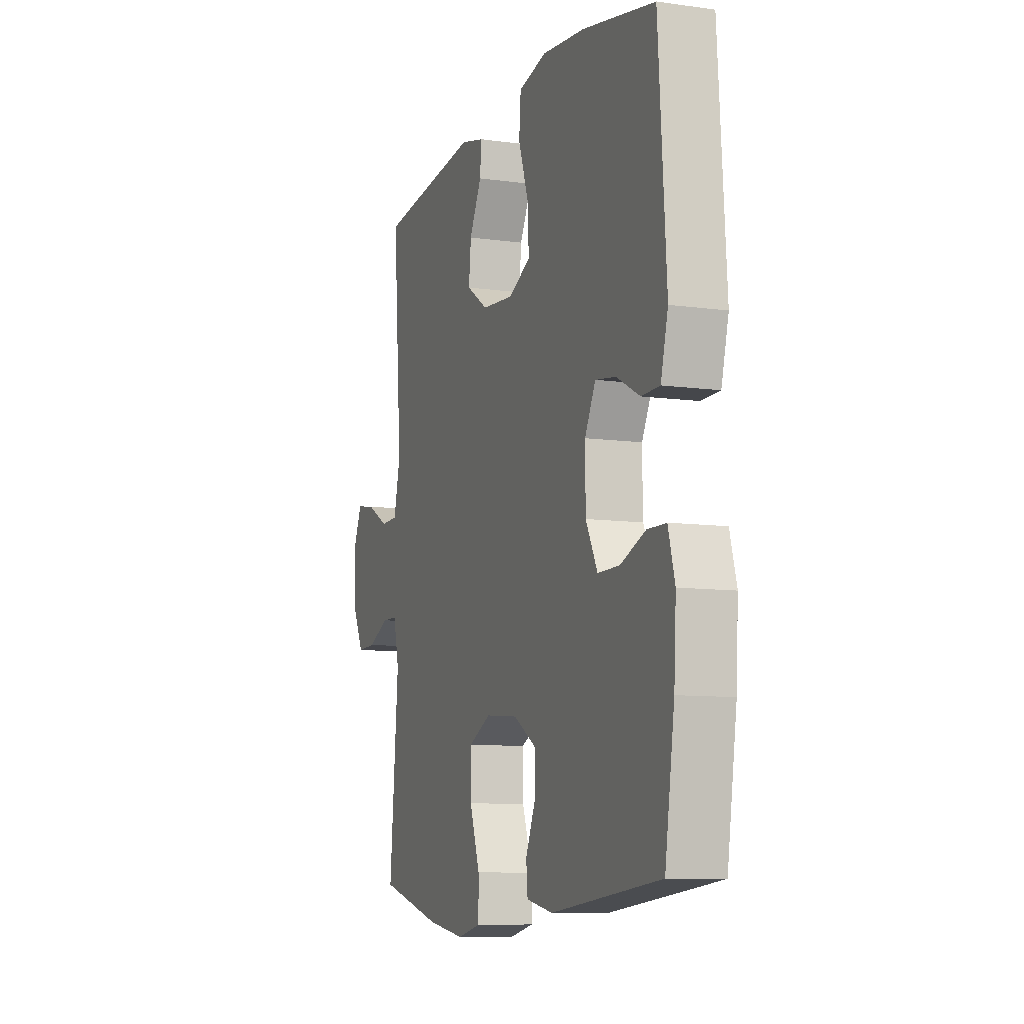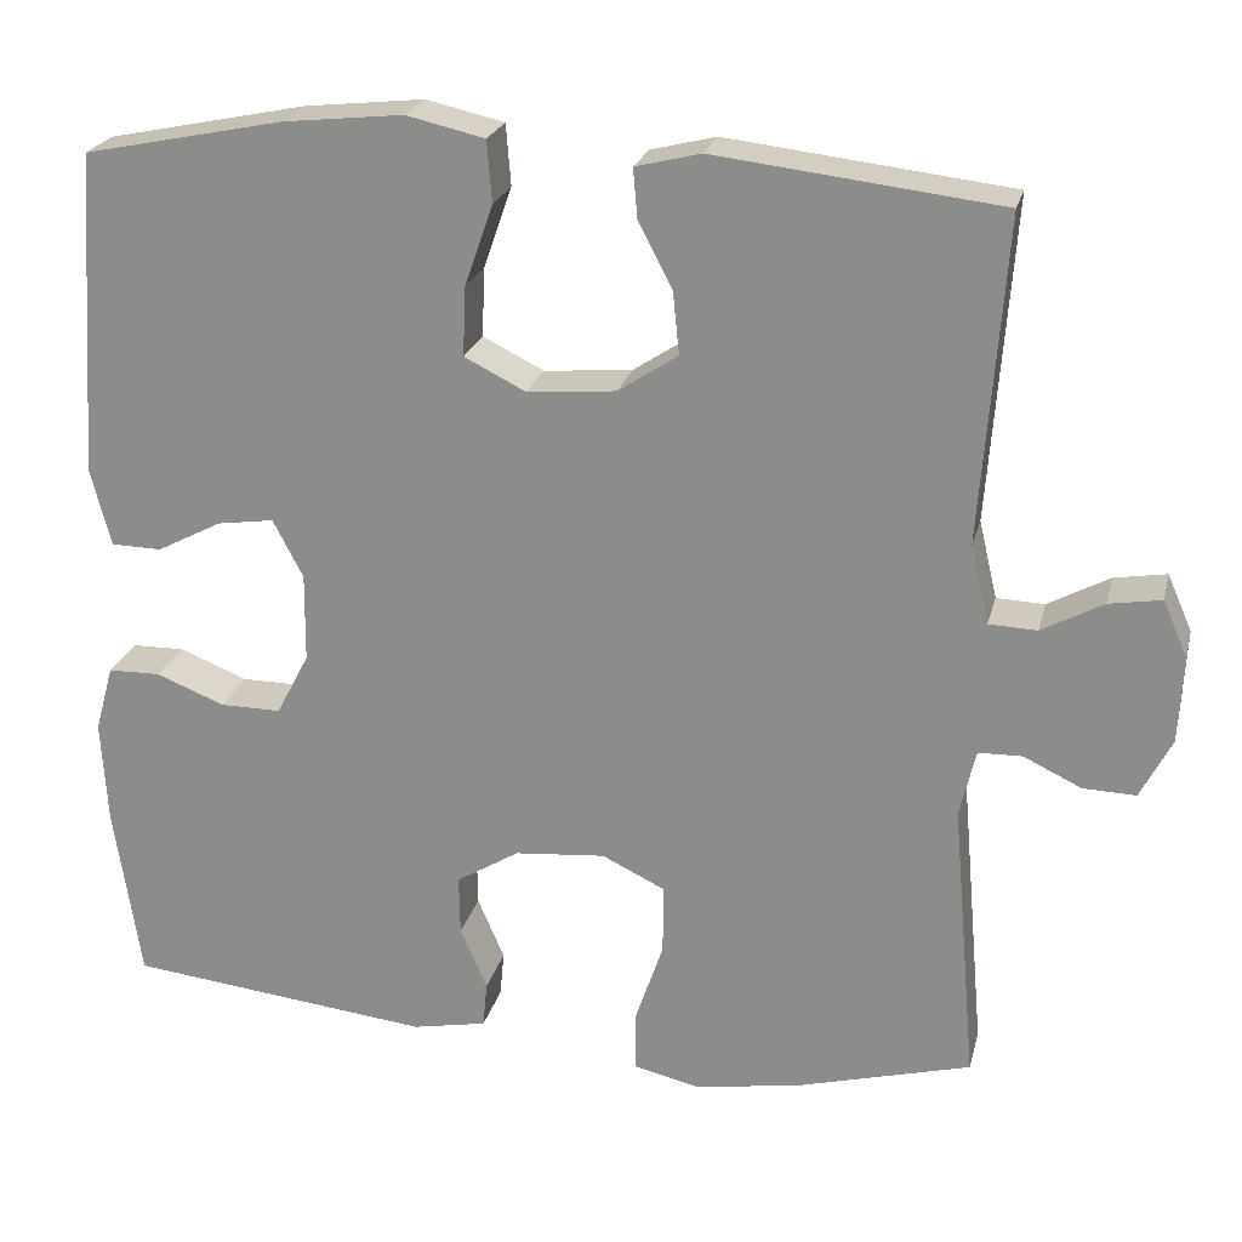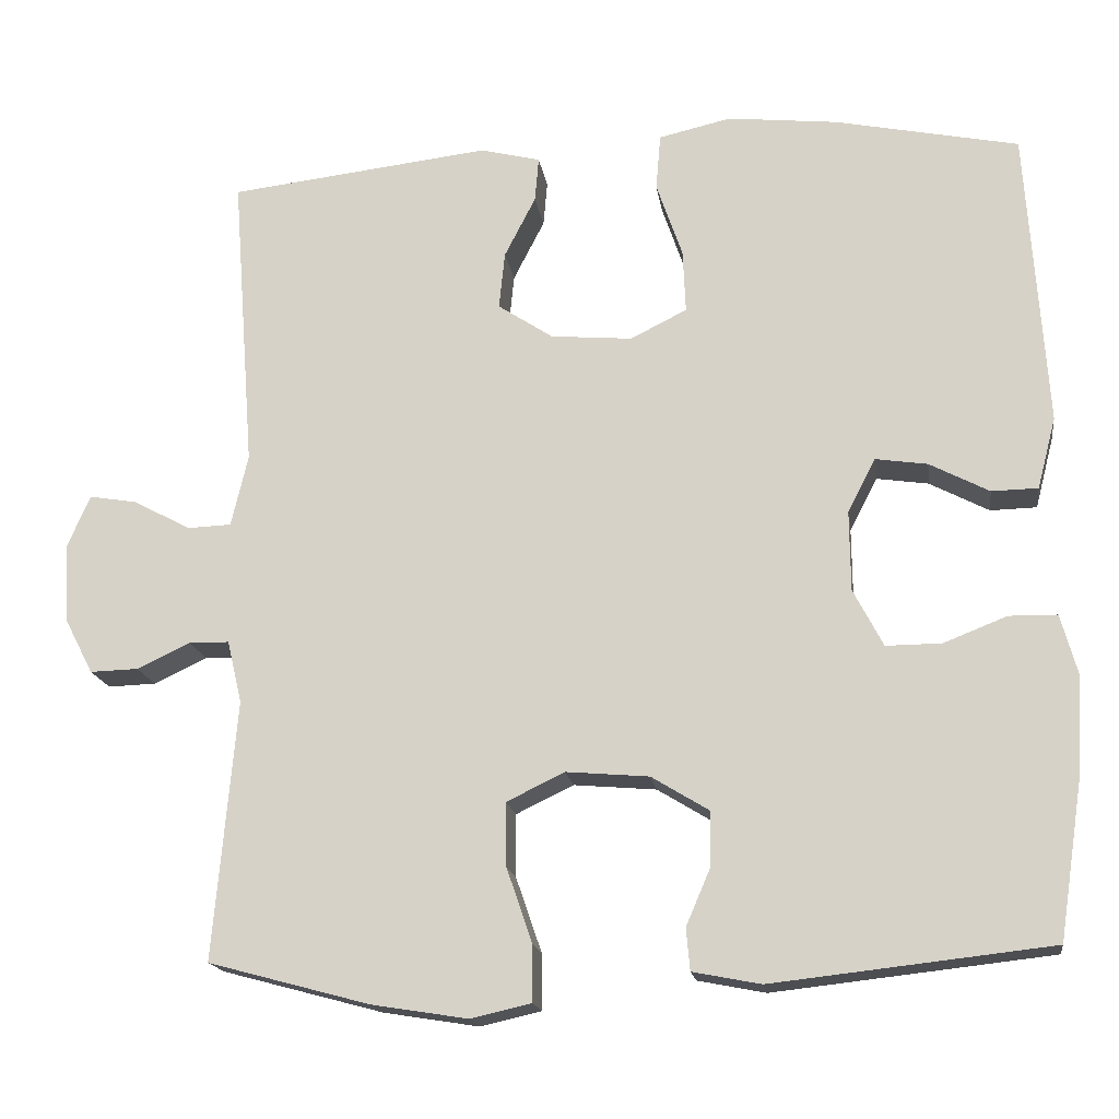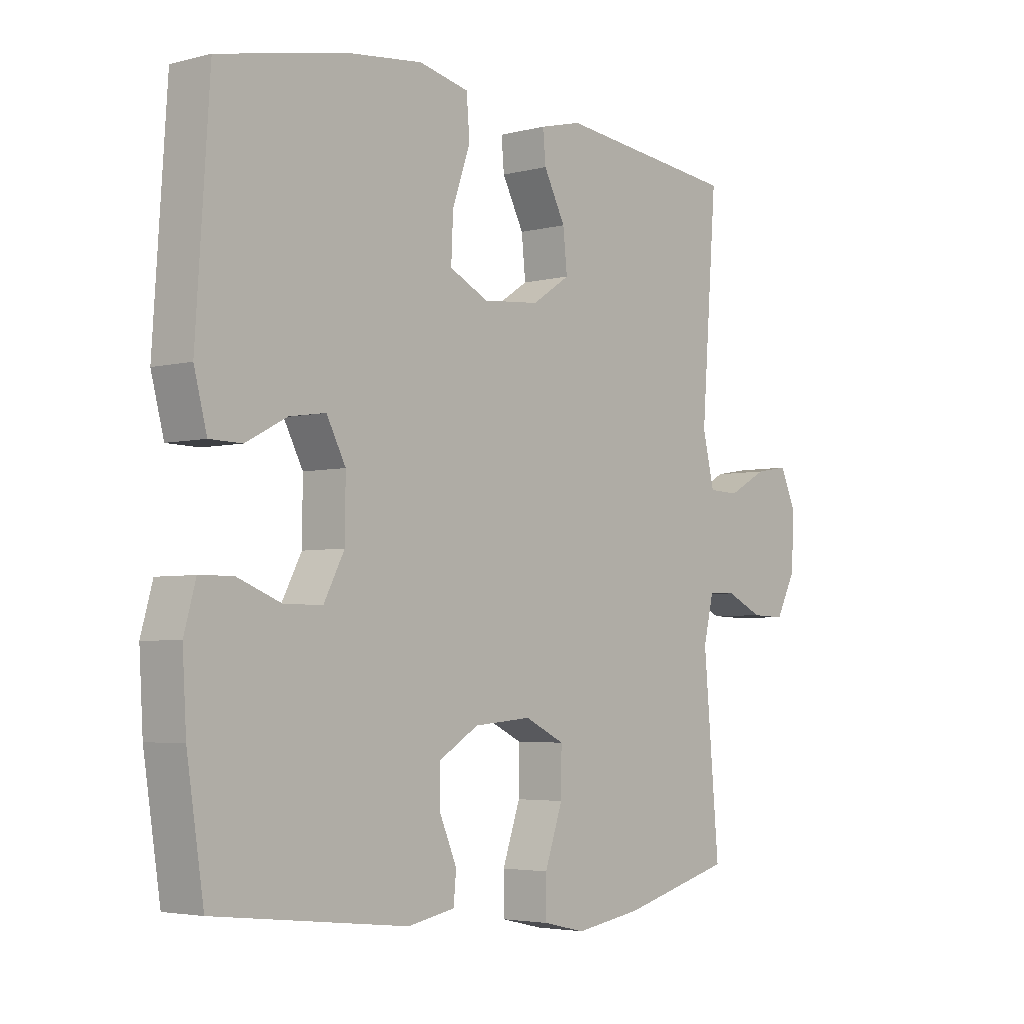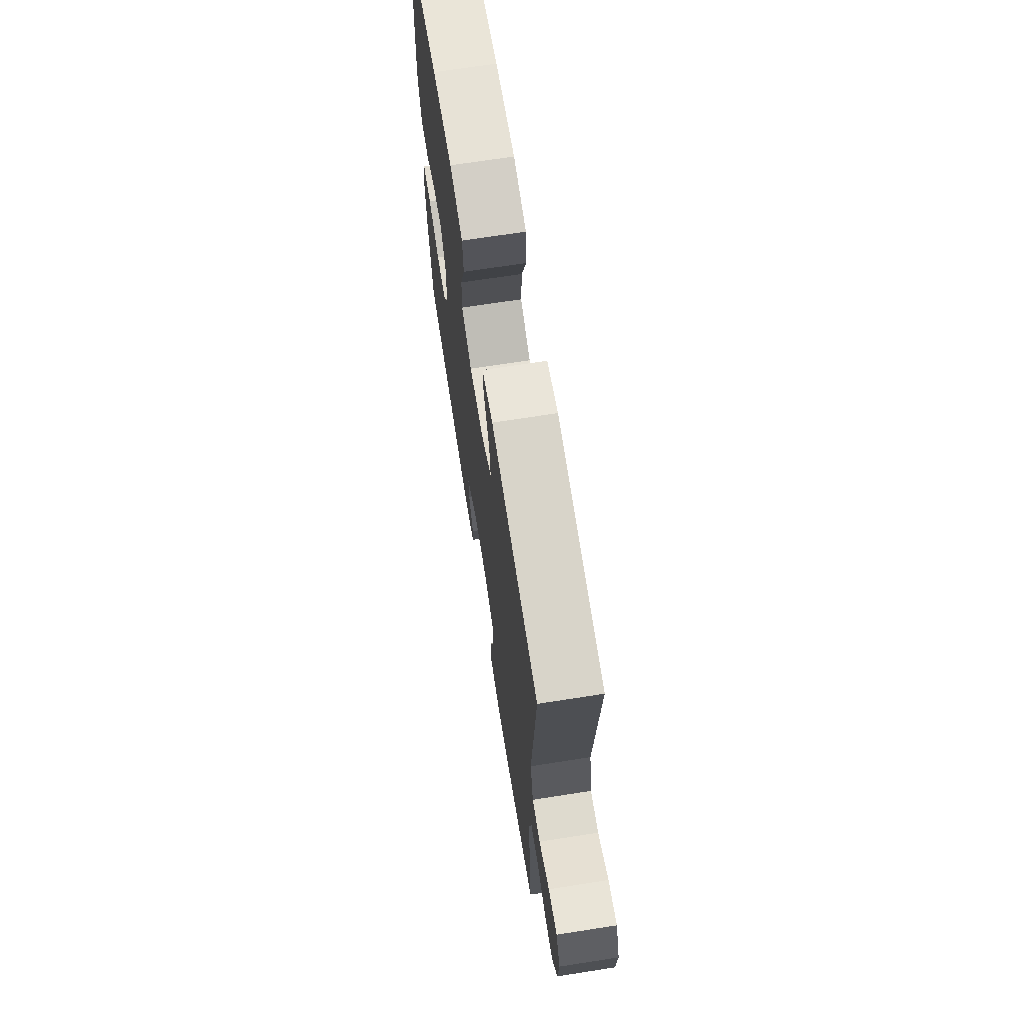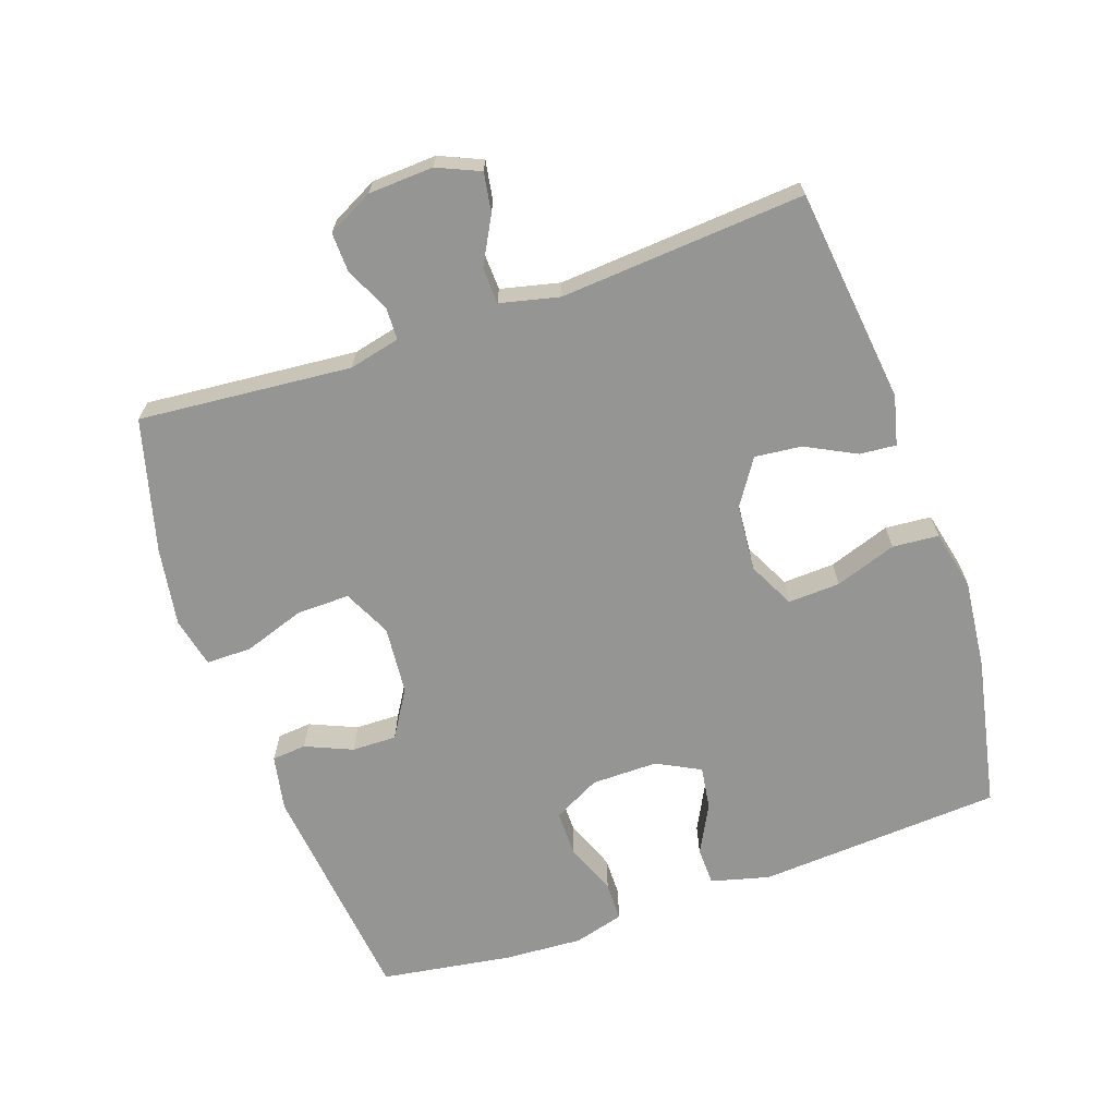
<metadata>
{"format":"obj","ext":"obj","renderer":"f3d","projection":"perspective","resolution":1024,"background":"white","views":[{"elev":-9.2,"azim":69.8,"up":"+Z"},{"elev":22.9,"azim":-166.6,"up":"+Z"},{"elev":-17.0,"azim":8.1,"up":"+Z"},{"elev":-3.9,"azim":130.6,"up":"+Z"},{"elev":69.1,"azim":-98.9,"up":"+Z"},{"elev":-67.3,"azim":-70.9,"up":"+Y"}]}
</metadata>
<code>
o path90_path90.001
v 0.5556 0.0375 -0.3022
v 0.5624 0.0375 -0.1848
v 0.5416 0.0375 -0.1098
v 0.4827 0.0375 -0.1089
v 0.4052 0.0375 -0.1395
v 0.3367 0.0375 -0.14
v 0.3001 0.0375 -0.06962
v 0.2991 0.0375 0.02959
v 0.333 0.0375 0.0949
v 0.3971 0.0375 0.08539
v 0.4702 0.0375 0.04728
v 0.5272 0.0375 0.0486
v 0.55 0.0375 0.1363
v 0.5257 0.0375 0.5021
v 0.3001 0.0375 0.5482
v 0.1649 0.0375 0.5626
v 0.07629 0.0375 0.5423
v 0.07067 0.0375 0.4731
v 0.1026 0.0375 0.3812
v 0.1061 0.0375 0.3033
v 0.03681 0.0375 0.2687
v -0.06331 0.0375 0.2773
v -0.1308 0.0375 0.3218
v -0.1237 0.0375 0.392
v -0.08537 0.0375 0.4666
v -0.08056 0.0375 0.5217
v -0.1545 0.0375 0.54
v -0.4762 0.0375 0.5021
v -0.4488 0.0375 0.1359
v -0.4695 0.0375 0.04764
v -0.5238 0.0375 0.0455
v -0.5933 0.0375 0.083
v -0.6524 0.0375 0.09275
v -0.6803 0.0375 0.02889
v -0.6753 0.0375 -0.06815
v -0.6401 0.0375 -0.1364
v -0.5806 0.0375 -0.1345
v -0.5154 0.0375 -0.1034
v -0.4661 0.0375 -0.1046
v -0.4482 0.0375 -0.1808
v -0.4762 0.0375 -0.4996
v -0.278 0.0375 -0.5527
v -0.1602 0.0375 -0.5714
v -0.08532 0.0375 -0.5544
v -0.08541 0.0375 -0.4862
v -0.1171 0.0375 -0.3939
v -0.1182 0.0375 -0.3155
v -0.04708 0.0375 -0.2811
v 0.05493 0.0375 -0.2898
v 0.1259 0.0375 -0.3331
v 0.1249 0.0375 -0.4
v 0.09473 0.0375 -0.4704
v 0.09941 0.0375 -0.5217
v 0.1831 0.0375 -0.538
v 0.5257 0.0375 -0.4996
v 0.5556 -0.0375 -0.3022
v 0.5624 -0.0375 -0.1848
v 0.5416 -0.0375 -0.1098
v 0.4827 -0.0375 -0.1089
v 0.4052 -0.0375 -0.1395
v 0.3367 -0.0375 -0.14
v 0.3001 -0.0375 -0.06962
v 0.2991 -0.0375 0.02959
v 0.333 -0.0375 0.0949
v 0.3971 -0.0375 0.08539
v 0.4702 -0.0375 0.04728
v 0.5272 -0.0375 0.0486
v 0.55 -0.0375 0.1363
v 0.5257 -0.0375 0.5021
v 0.3001 -0.0375 0.5482
v 0.1649 -0.0375 0.5626
v 0.07629 -0.0375 0.5423
v 0.07067 -0.0375 0.4731
v 0.1026 -0.0375 0.3812
v 0.1061 -0.0375 0.3033
v 0.03681 -0.0375 0.2687
v -0.06331 -0.0375 0.2773
v -0.1308 -0.0375 0.3218
v -0.1237 -0.0375 0.392
v -0.08537 -0.0375 0.4666
v -0.08056 -0.0375 0.5217
v -0.1545 -0.0375 0.54
v -0.4762 -0.0375 0.5021
v -0.4488 -0.0375 0.1359
v -0.4695 -0.0375 0.04764
v -0.5238 -0.0375 0.0455
v -0.5933 -0.0375 0.083
v -0.6524 -0.0375 0.09275
v -0.6803 -0.0375 0.02889
v -0.6753 -0.0375 -0.06815
v -0.6401 -0.0375 -0.1364
v -0.5806 -0.0375 -0.1345
v -0.5154 -0.0375 -0.1034
v -0.4661 -0.0375 -0.1046
v -0.4482 -0.0375 -0.1808
v -0.4762 -0.0375 -0.4996
v -0.278 -0.0375 -0.5527
v -0.1602 -0.0375 -0.5714
v -0.08532 -0.0375 -0.5544
v -0.08541 -0.0375 -0.4862
v -0.1171 -0.0375 -0.3939
v -0.1182 -0.0375 -0.3155
v -0.04708 -0.0375 -0.2811
v 0.05493 -0.0375 -0.2898
v 0.1259 -0.0375 -0.3331
v 0.1249 -0.0375 -0.4
v 0.09473 -0.0375 -0.4704
v 0.09941 -0.0375 -0.5217
v 0.1831 -0.0375 -0.538
v 0.5257 -0.0375 -0.4996
v -0.278 0.0375 -0.5527
v -0.1602 0.0375 -0.5714
v -0.08532 0.0375 -0.5544
v -0.08532 0.0375 -0.5544
v -0.08541 0.0375 -0.4862
v 0.09941 0.0375 -0.5217
v 0.09941 0.0375 -0.5217
v 0.1831 0.0375 -0.538
v -0.4762 0.0375 -0.4996
v -0.4762 0.0375 -0.4996
v 0.09473 0.0375 -0.4704
v 0.5257 0.0375 -0.4996
v 0.5257 0.0375 -0.4996
v -0.1171 0.0375 -0.3939
v 0.1249 0.0375 -0.4
v 0.5556 0.0375 -0.3022
v 0.1259 0.0375 -0.3331
v -0.1182 0.0375 -0.3155
v -0.1182 0.0375 -0.3155
v 0.05493 0.0375 -0.2898
v -0.04708 0.0375 -0.2811
v 0.5624 0.0375 -0.1848
v -0.4482 0.0375 -0.1808
v 0.5416 0.0375 -0.1098
v 0.5416 0.0375 -0.1098
v -0.4661 0.0375 -0.1046
v -0.4661 0.0375 -0.1046
v 0.4052 0.0375 -0.1395
v 0.3367 0.0375 -0.14
v 0.3367 0.0375 -0.14
v 0.3001 0.0375 -0.06962
v 0.4827 0.0375 -0.1089
v -0.6753 0.0375 -0.06815
v -0.6401 0.0375 -0.1364
v -0.6401 0.0375 -0.1364
v -0.5806 0.0375 -0.1345
v -0.5154 0.0375 -0.1034
v 0.2991 0.0375 0.02959
v -0.6803 0.0375 0.02889
v -0.6524 0.0375 0.09275
v -0.6524 0.0375 0.09275
v -0.4695 0.0375 0.04764
v -0.4695 0.0375 0.04764
v -0.5238 0.0375 0.0455
v 0.333 0.0375 0.0949
v 0.333 0.0375 0.0949
v -0.5933 0.0375 0.083
v 0.3971 0.0375 0.08539
v 0.4702 0.0375 0.04728
v 0.5272 0.0375 0.0486
v 0.5272 0.0375 0.0486
v -0.4488 0.0375 0.1359
v 0.55 0.0375 0.1363
v 0.03681 0.0375 0.2687
v -0.06331 0.0375 0.2773
v 0.1061 0.0375 0.3033
v 0.1061 0.0375 0.3033
v -0.1308 0.0375 0.3218
v -0.1308 0.0375 0.3218
v 0.1026 0.0375 0.3812
v -0.1237 0.0375 0.392
v 0.07067 0.0375 0.4731
v -0.08537 0.0375 0.4666
v -0.4762 0.0375 0.5021
v -0.4762 0.0375 0.5021
v -0.08056 0.0375 0.5217
v -0.08056 0.0375 0.5217
v 0.07629 0.0375 0.5423
v 0.07629 0.0375 0.5423
v 0.5257 0.0375 0.5021
v 0.5257 0.0375 0.5021
v -0.1545 0.0375 0.54
v 0.3001 0.0375 0.5482
v 0.1649 0.0375 0.5626
v -0.278 -0.0375 -0.5527
v -0.1602 -0.0375 -0.5714
v -0.08532 -0.0375 -0.5544
v -0.08532 -0.0375 -0.5544
v -0.08541 -0.0375 -0.4862
v 0.09941 -0.0375 -0.5217
v 0.09941 -0.0375 -0.5217
v 0.1831 -0.0375 -0.538
v -0.4762 -0.0375 -0.4996
v -0.4762 -0.0375 -0.4996
v 0.09473 -0.0375 -0.4704
v 0.5257 -0.0375 -0.4996
v 0.5257 -0.0375 -0.4996
v -0.1171 -0.0375 -0.3939
v 0.1249 -0.0375 -0.4
v 0.5556 -0.0375 -0.3022
v 0.1259 -0.0375 -0.3331
v -0.1182 -0.0375 -0.3155
v -0.1182 -0.0375 -0.3155
v 0.05493 -0.0375 -0.2898
v -0.04708 -0.0375 -0.2811
v 0.5624 -0.0375 -0.1848
v -0.4482 -0.0375 -0.1808
v 0.5416 -0.0375 -0.1098
v 0.5416 -0.0375 -0.1098
v -0.4661 -0.0375 -0.1046
v -0.4661 -0.0375 -0.1046
v 0.4052 -0.0375 -0.1395
v 0.3367 -0.0375 -0.14
v 0.3367 -0.0375 -0.14
v 0.3001 -0.0375 -0.06962
v 0.4827 -0.0375 -0.1089
v -0.6753 -0.0375 -0.06815
v -0.6401 -0.0375 -0.1364
v -0.6401 -0.0375 -0.1364
v -0.5806 -0.0375 -0.1345
v -0.5154 -0.0375 -0.1034
v 0.2991 -0.0375 0.02959
v -0.6803 -0.0375 0.02889
v -0.6524 -0.0375 0.09275
v -0.6524 -0.0375 0.09275
v -0.4695 -0.0375 0.04764
v -0.4695 -0.0375 0.04764
v -0.5238 -0.0375 0.0455
v 0.333 -0.0375 0.0949
v 0.333 -0.0375 0.0949
v -0.5933 -0.0375 0.083
v 0.3971 -0.0375 0.08539
v 0.4702 -0.0375 0.04728
v 0.5272 -0.0375 0.0486
v 0.5272 -0.0375 0.0486
v -0.4488 -0.0375 0.1359
v 0.55 -0.0375 0.1363
v 0.03681 -0.0375 0.2687
v -0.06331 -0.0375 0.2773
v 0.1061 -0.0375 0.3033
v 0.1061 -0.0375 0.3033
v -0.1308 -0.0375 0.3218
v -0.1308 -0.0375 0.3218
v 0.1026 -0.0375 0.3812
v -0.1237 -0.0375 0.392
v 0.07067 -0.0375 0.4731
v -0.08537 -0.0375 0.4666
v -0.4762 -0.0375 0.5021
v -0.4762 -0.0375 0.5021
v -0.08056 -0.0375 0.5217
v -0.08056 -0.0375 0.5217
v 0.07629 -0.0375 0.5423
v 0.07629 -0.0375 0.5423
v 0.5257 -0.0375 0.5021
v 0.5257 -0.0375 0.5021
v -0.1545 -0.0375 0.54
v 0.3001 -0.0375 0.5482
v 0.1649 -0.0375 0.5626
f 223 228 231
f 221 217 220
f 236 242 248
f 238 239 205
f 205 210 202
f 192 199 195
f 244 258 246
f 247 256 245
f 189 186 187
f 229 240 222
f 185 207 193
f 242 236 239
f 254 232 237
f 213 215 201
f 217 228 223
f 239 226 205
f 201 215 204
f 233 237 232
f 212 213 200
f 212 206 216
f 215 222 204
f 221 228 217
f 186 198 185
f 198 186 189
f 202 185 198
f 185 202 207
f 204 222 205
f 252 246 258
f 222 240 238
f 216 206 208
f 202 210 207
f 206 212 200
f 222 238 205
f 221 226 228
f 234 237 233
f 223 231 224
f 245 248 242
f 200 201 199
f 200 213 201
f 196 199 192
f 254 229 232
f 220 217 218
f 192 195 190
f 258 244 257
f 240 229 257
f 205 226 210
f 250 256 247
f 257 229 254
f 200 199 196
f 240 257 244
f 210 226 221
f 248 245 256
f 239 236 226
f 42 43 98 97
f 43 114 188 98
f 44 45 100 99
f 117 54 109 191
f 120 42 97 194
f 52 53 108 107
f 54 123 197 109
f 45 46 101 100
f 51 52 107 106
f 55 1 56 110
f 50 51 106 105
f 46 129 203 101
f 49 50 105 104
f 47 48 103 102
f 1 2 57 56
f 40 41 96 95
f 48 49 104 103
f 2 135 209 57
f 137 40 95 211
f 5 140 214 60
f 6 7 62 61
f 4 5 60 59
f 3 4 59 58
f 35 145 219 90
f 36 37 92 91
f 37 38 93 92
f 38 39 94 93
f 7 8 63 62
f 34 35 90 89
f 151 34 89 225
f 153 31 86 227
f 8 156 230 63
f 32 33 88 87
f 31 32 87 86
f 10 11 66 65
f 11 161 235 66
f 29 30 85 84
f 12 13 68 67
f 9 10 65 64
f 21 22 77 76
f 167 21 76 241
f 22 169 243 77
f 19 20 75 74
f 23 24 79 78
f 18 19 74 73
f 24 25 80 79
f 175 29 84 249
f 25 177 251 80
f 179 18 73 253
f 13 181 255 68
f 27 28 83 82
f 26 27 82 81
f 14 15 70 69
f 16 17 72 71
f 15 16 71 70
f 149 157 154
f 147 146 143
f 162 174 168
f 164 131 165
f 131 128 136
f 118 121 125
f 170 172 184
f 173 171 182
f 115 113 112
f 155 148 166
f 111 119 133
f 168 165 162
f 180 163 158
f 139 127 141
f 143 149 154
f 165 131 152
f 127 130 141
f 159 158 163
f 138 126 139
f 138 142 132
f 141 130 148
f 147 143 154
f 112 111 124
f 124 115 112
f 128 124 111
f 111 133 128
f 130 131 148
f 178 184 172
f 148 164 166
f 142 134 132
f 128 133 136
f 132 126 138
f 148 131 164
f 147 154 152
f 160 159 163
f 149 150 157
f 171 168 174
f 126 125 127
f 126 127 139
f 122 118 125
f 180 158 155
f 146 144 143
f 118 116 121
f 184 183 170
f 166 183 155
f 131 136 152
f 176 173 182
f 183 180 155
f 126 122 125
f 166 170 183
f 136 147 152
f 174 182 171
f 165 152 162

</code>
